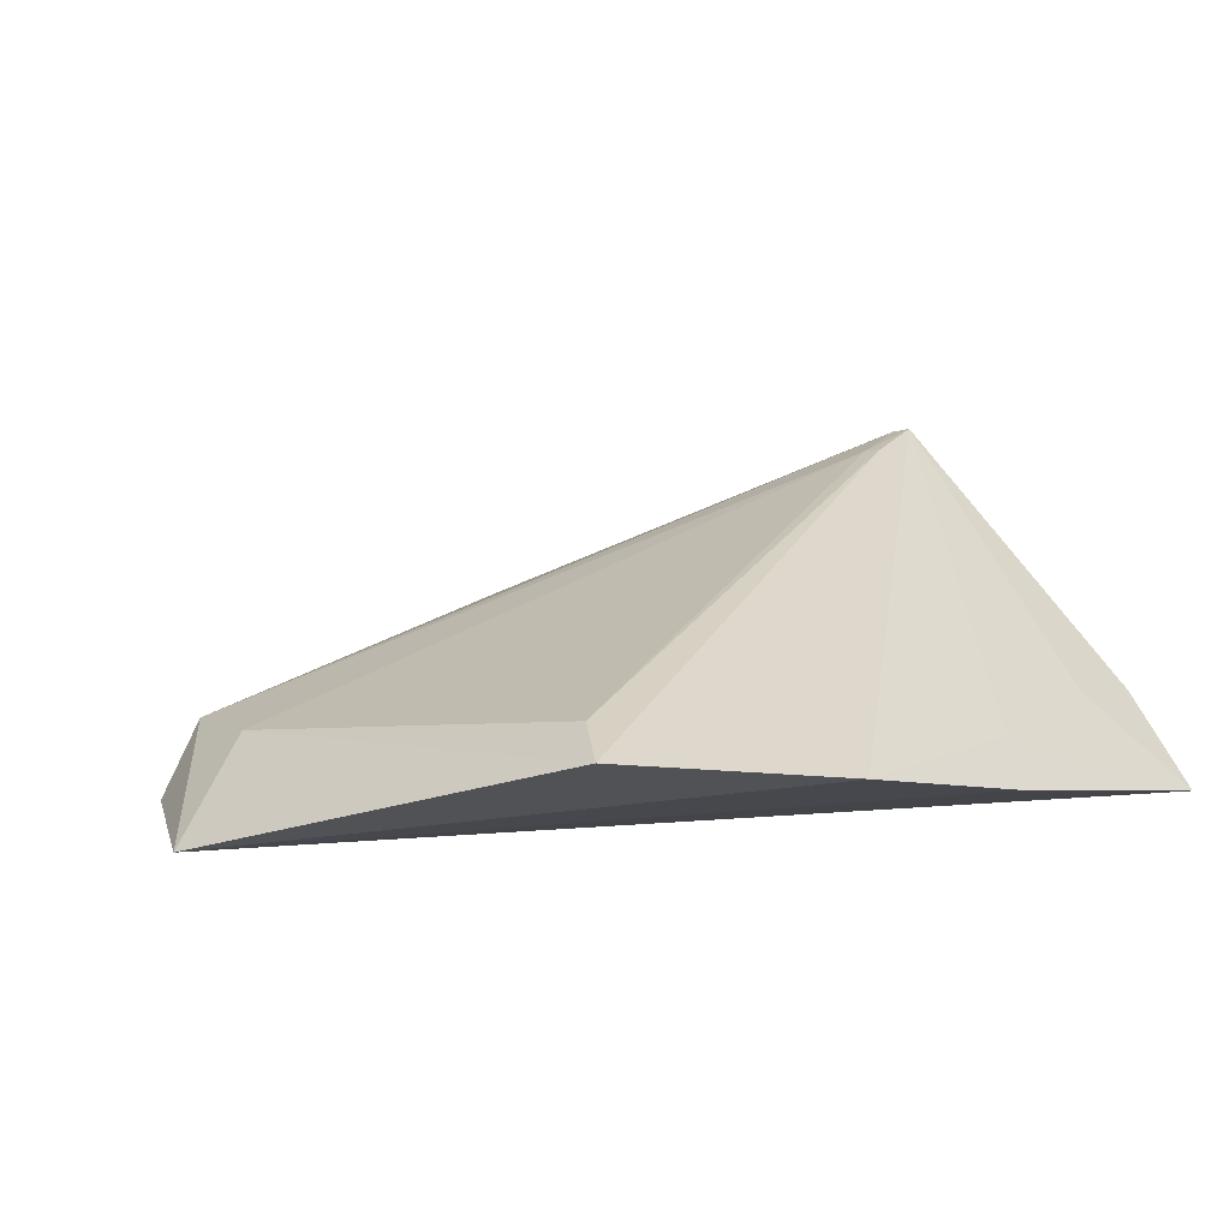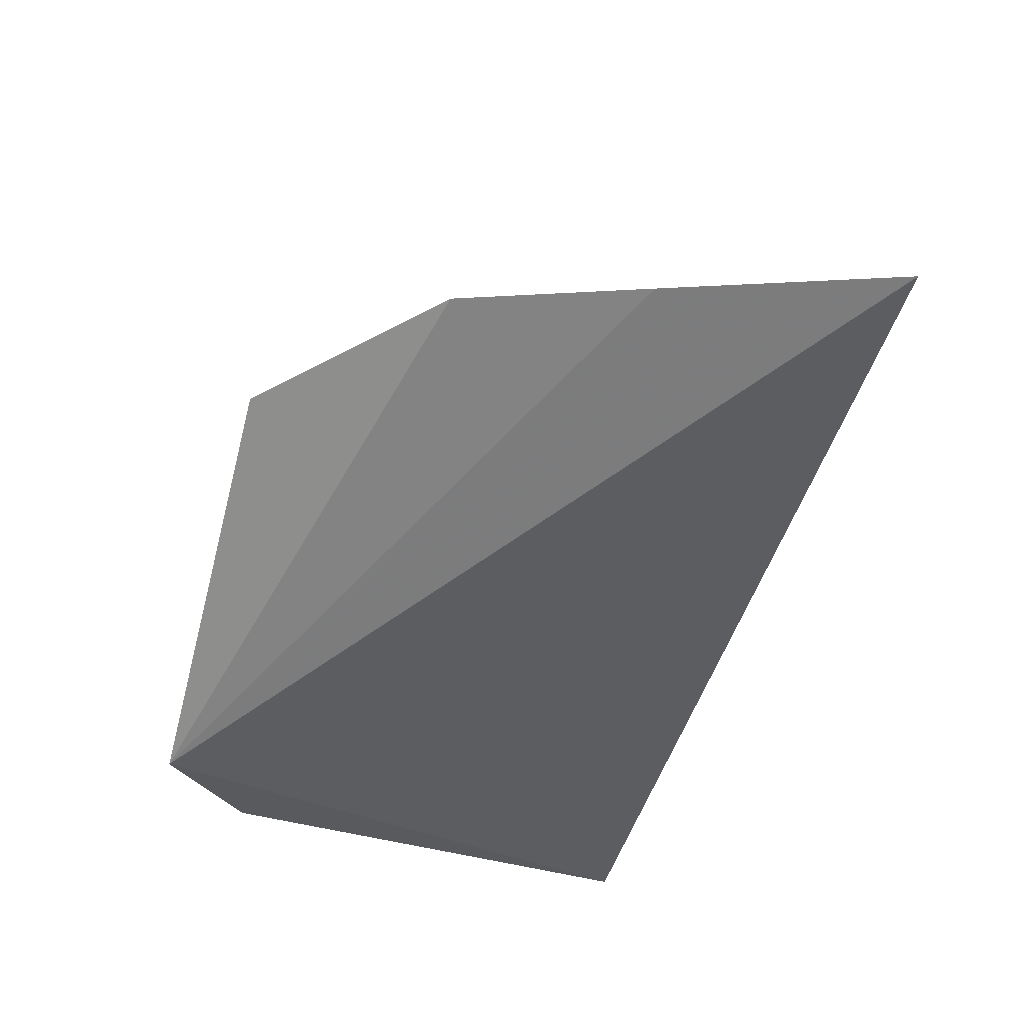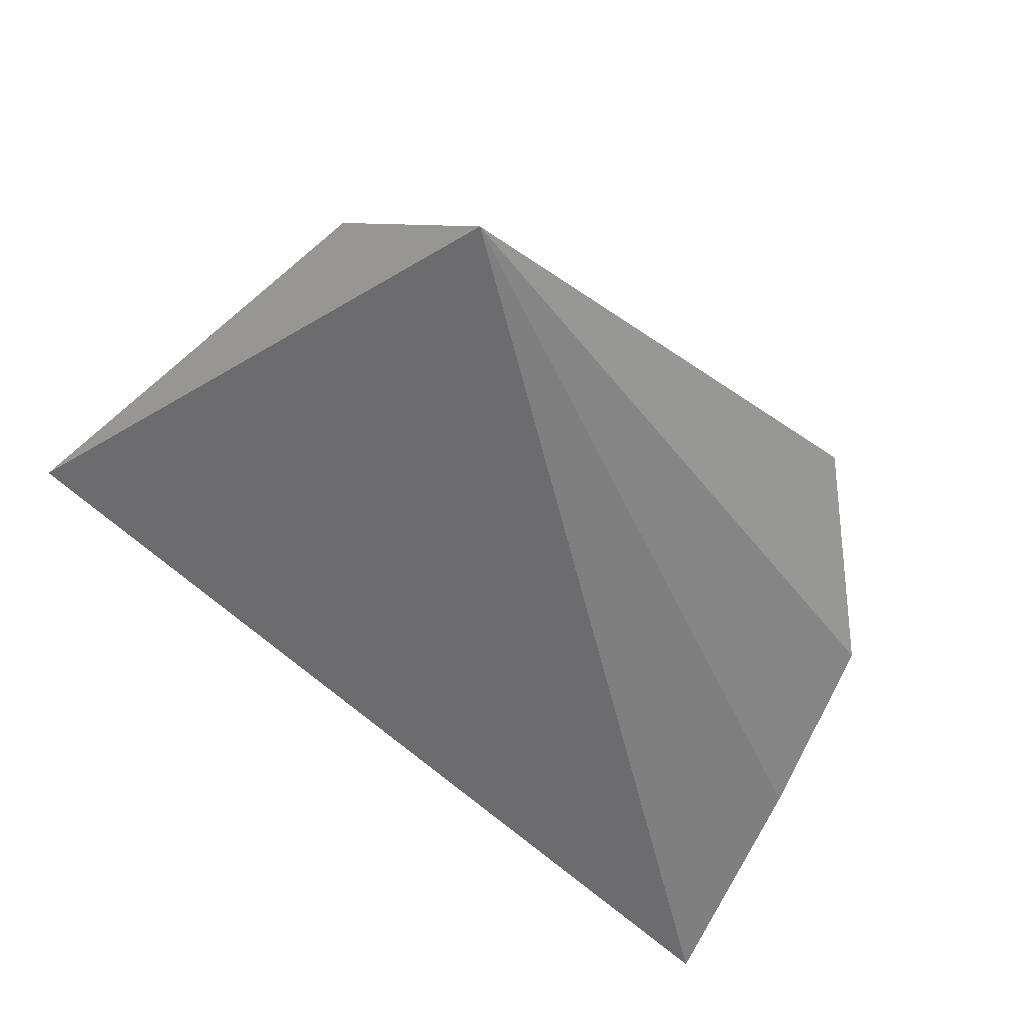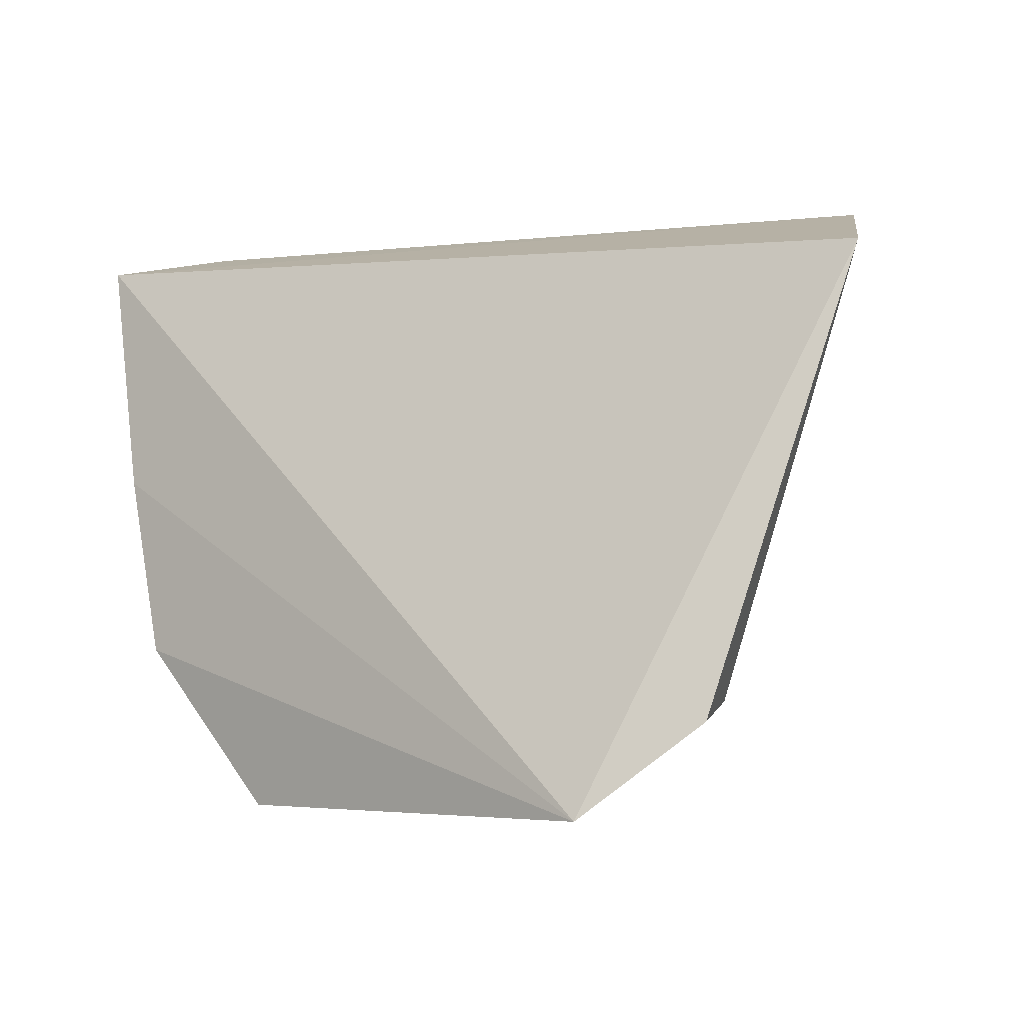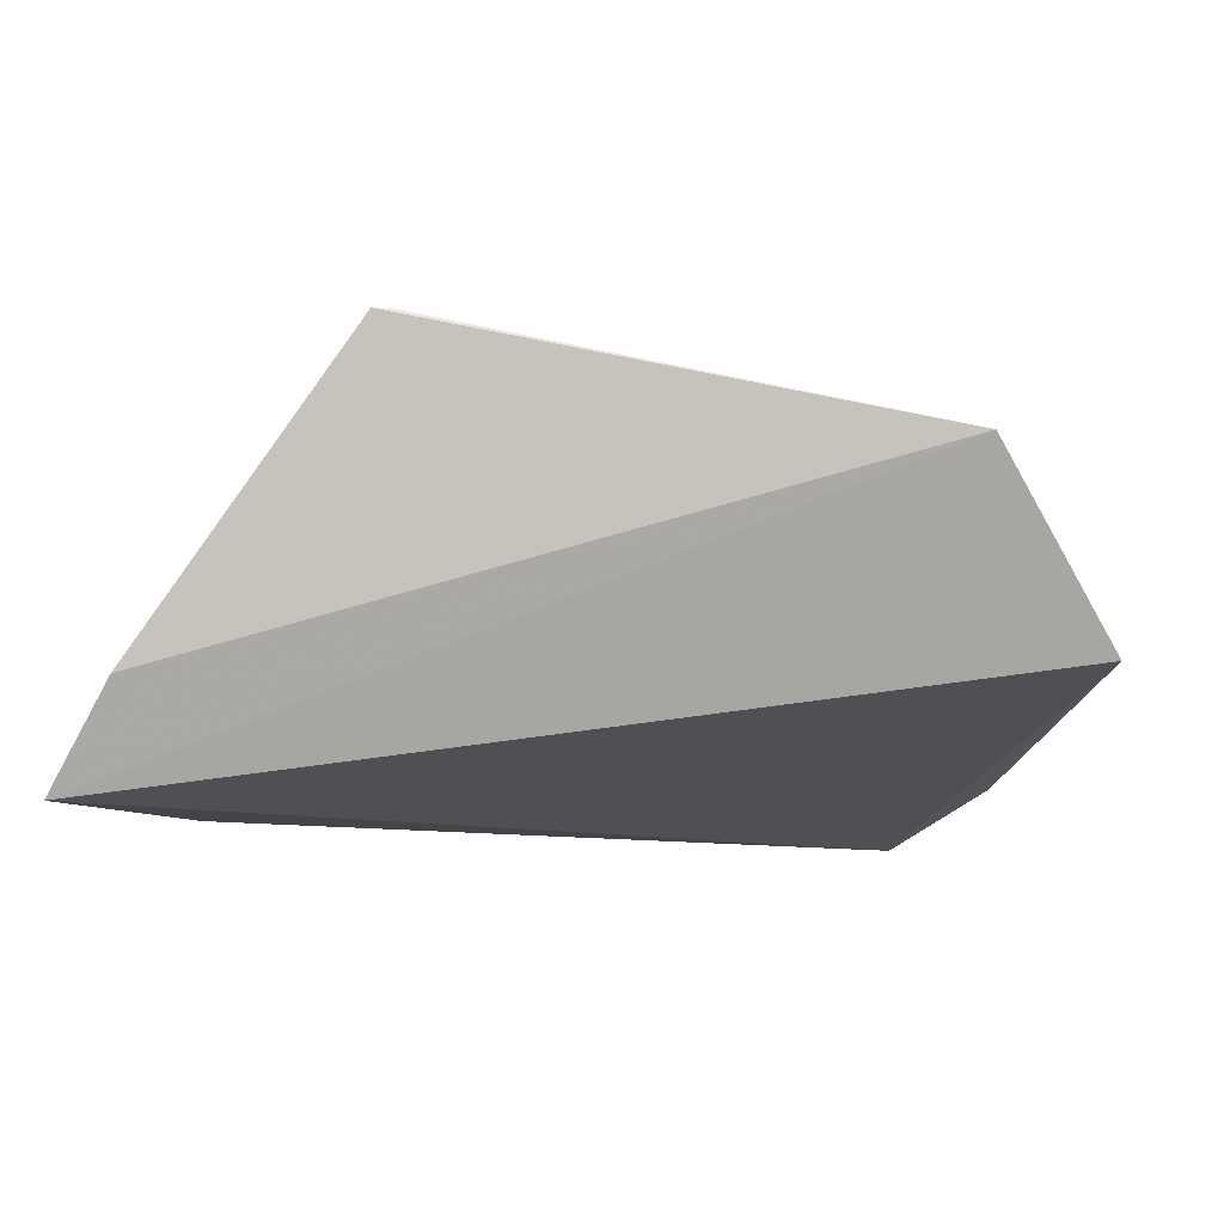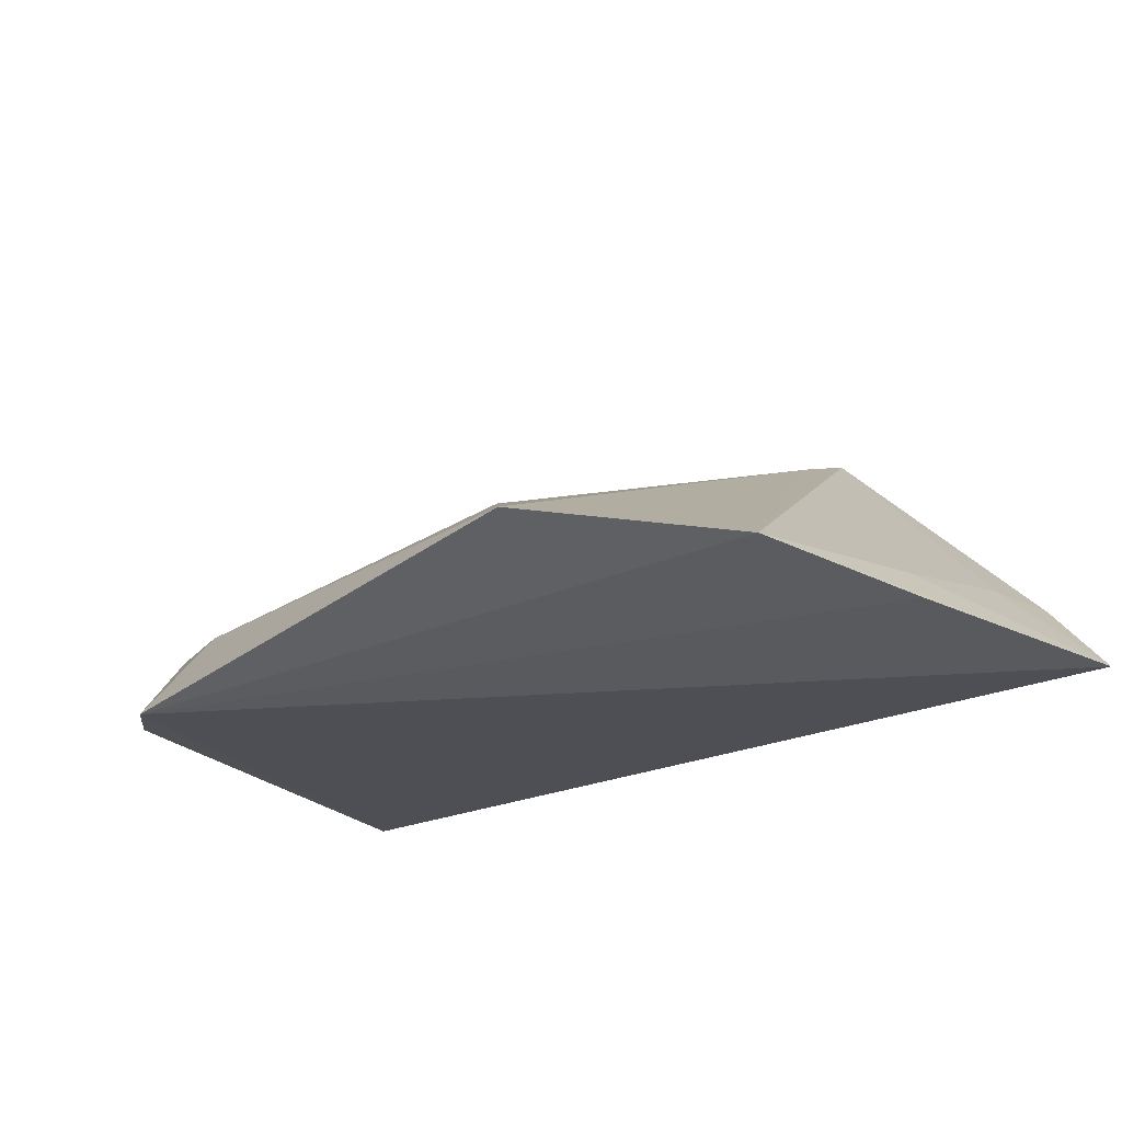
<metadata>
{"format":"obj","ext":"obj","renderer":"f3d","projection":"perspective","resolution":1024,"background":"white","views":[{"elev":-14.3,"azim":31.6,"up":"+Z"},{"elev":-59.8,"azim":74.9,"up":"+Z"},{"elev":-66.2,"azim":-35.6,"up":"+Z"},{"elev":-4.0,"azim":-142.6,"up":"+Y"},{"elev":-1.5,"azim":-173.4,"up":"+Z"},{"elev":-37.1,"azim":37.8,"up":"+Z"}]}
</metadata>
<code>
v 0.02688 0.003378 0.1033
v 0.04 0.002182 0.08454
v -0.001313 4.4e-05 0.08994
v 0.00753 -0.02506 0.08094
v 0.02734 -0.02523 0.08251
v 0.004259 -0.02009 0.08765
v 0.003463 0.003091 0.09845
v 0.03447 -0.01778 0.08242
v 0.002953 -0.02088 0.08409
v 0.02581 -0.02347 0.08453
v 0.008176 -0.02194 0.08636
v 0.03698 0.003343 0.08947
v 0.02607 0.003274 0.1033
v 0.02663 0.0006333 0.1016
v 0.03697 -0.009203 0.0831
v 0.03629 -0.0005375 0.08875
v 0.02597 0.0004286 0.1015
v 0.03588 -0.007965 0.08559
f 3 2 4
f 7 2 3
f 7 3 6
f 8 5 4
f 9 6 3
f 9 3 4
f 9 4 6
f 11 6 4
f 11 4 5
f 11 5 10
f 12 7 1
f 12 2 7
f 13 7 6
f 13 1 7
f 14 8 1
f 14 5 8
f 14 10 5
f 15 8 4
f 15 4 2
f 15 2 8
f 16 2 12
f 16 12 1
f 17 14 1
f 17 1 13
f 17 13 6
f 17 6 11
f 17 11 10
f 17 10 14
f 18 8 2
f 18 2 16
f 18 16 1
f 18 1 8

</code>
